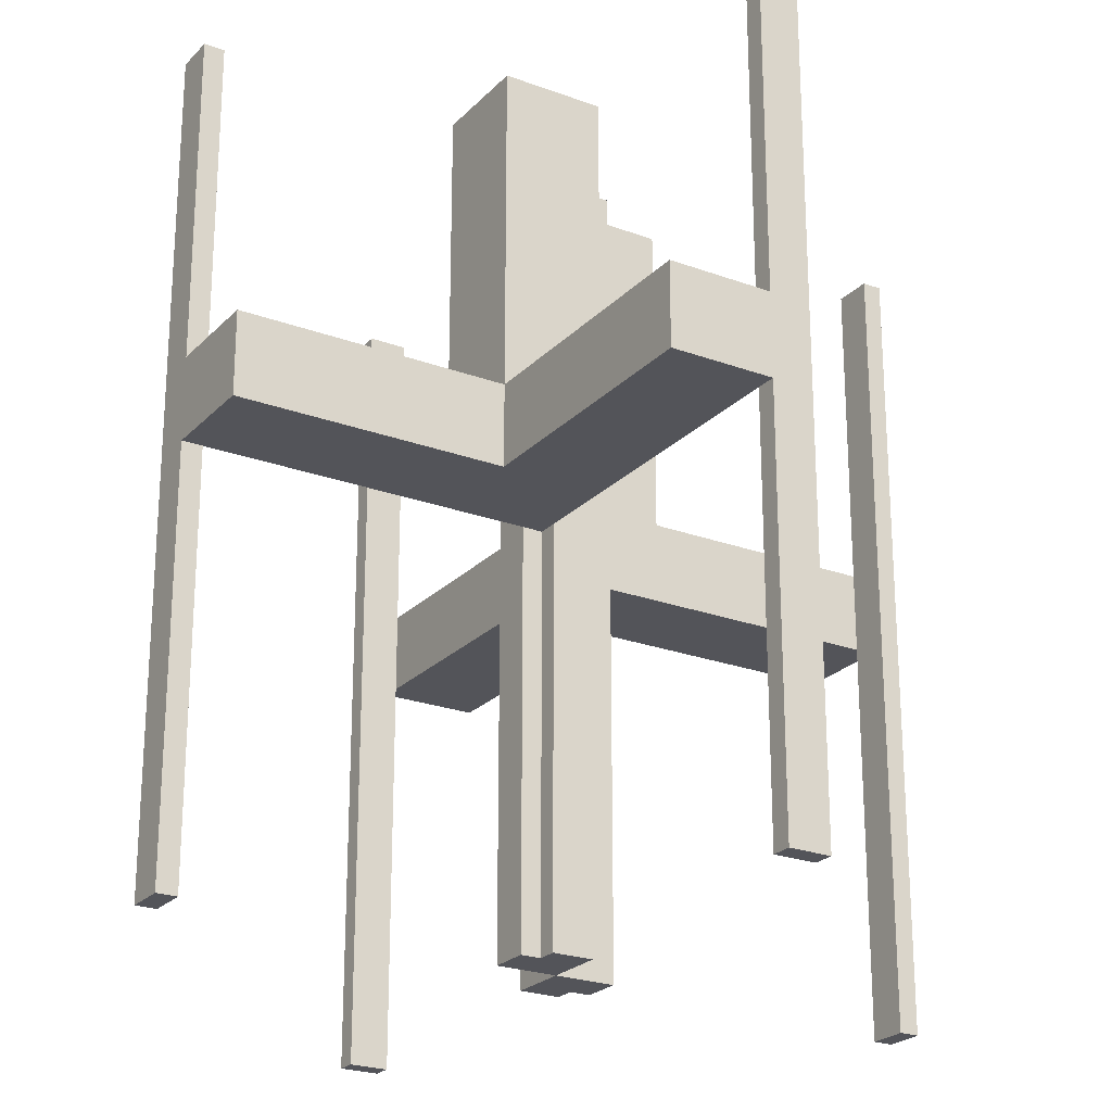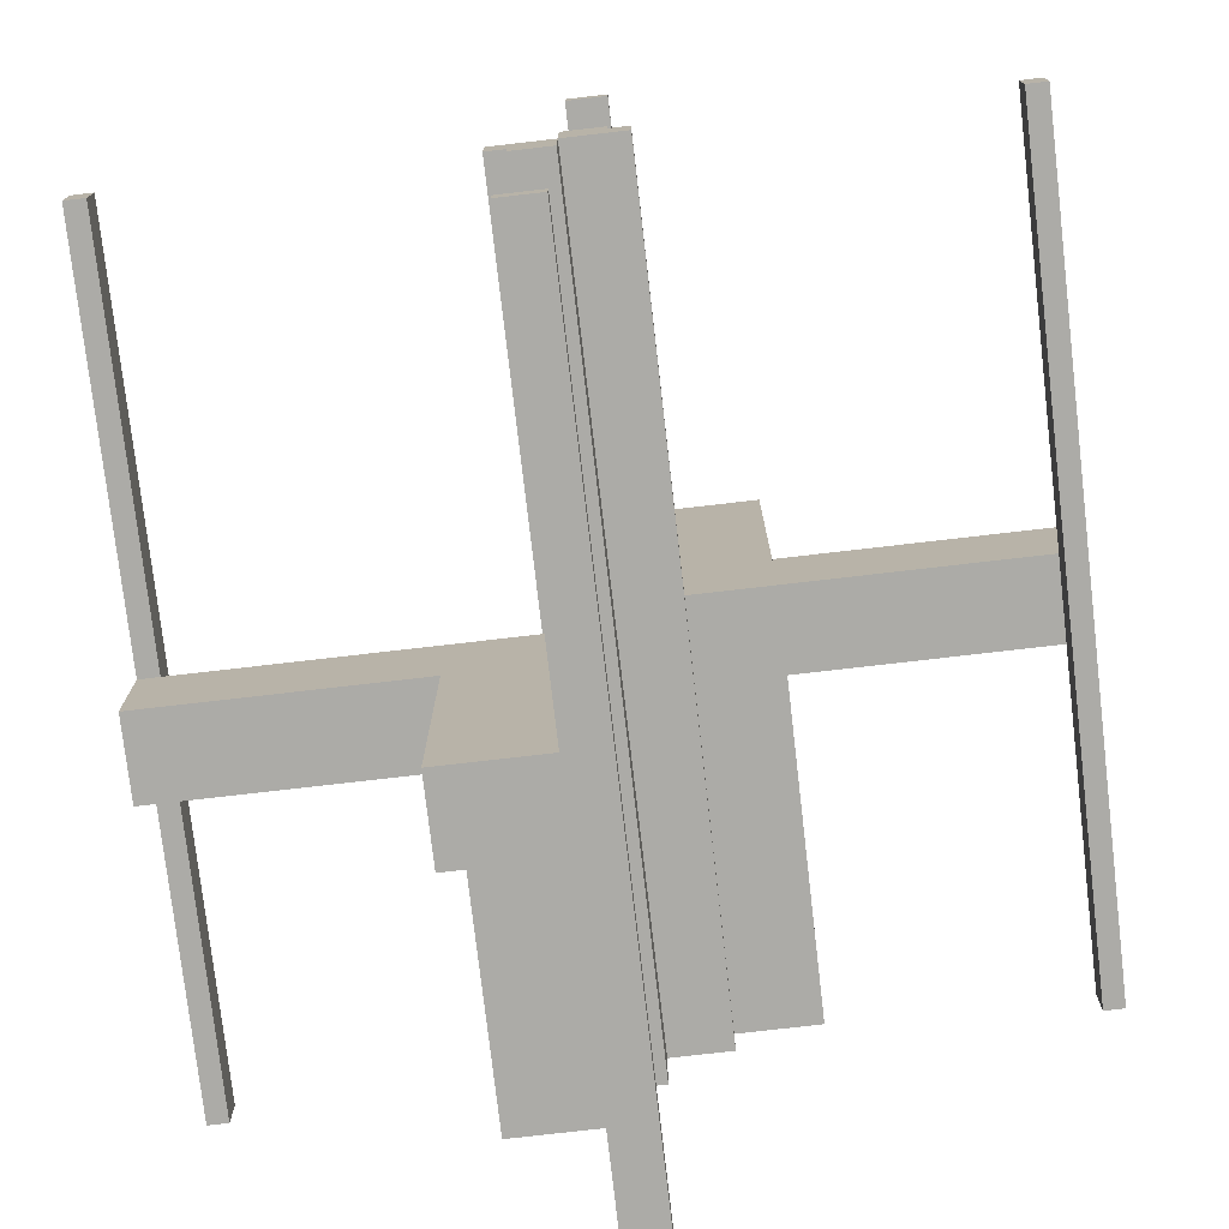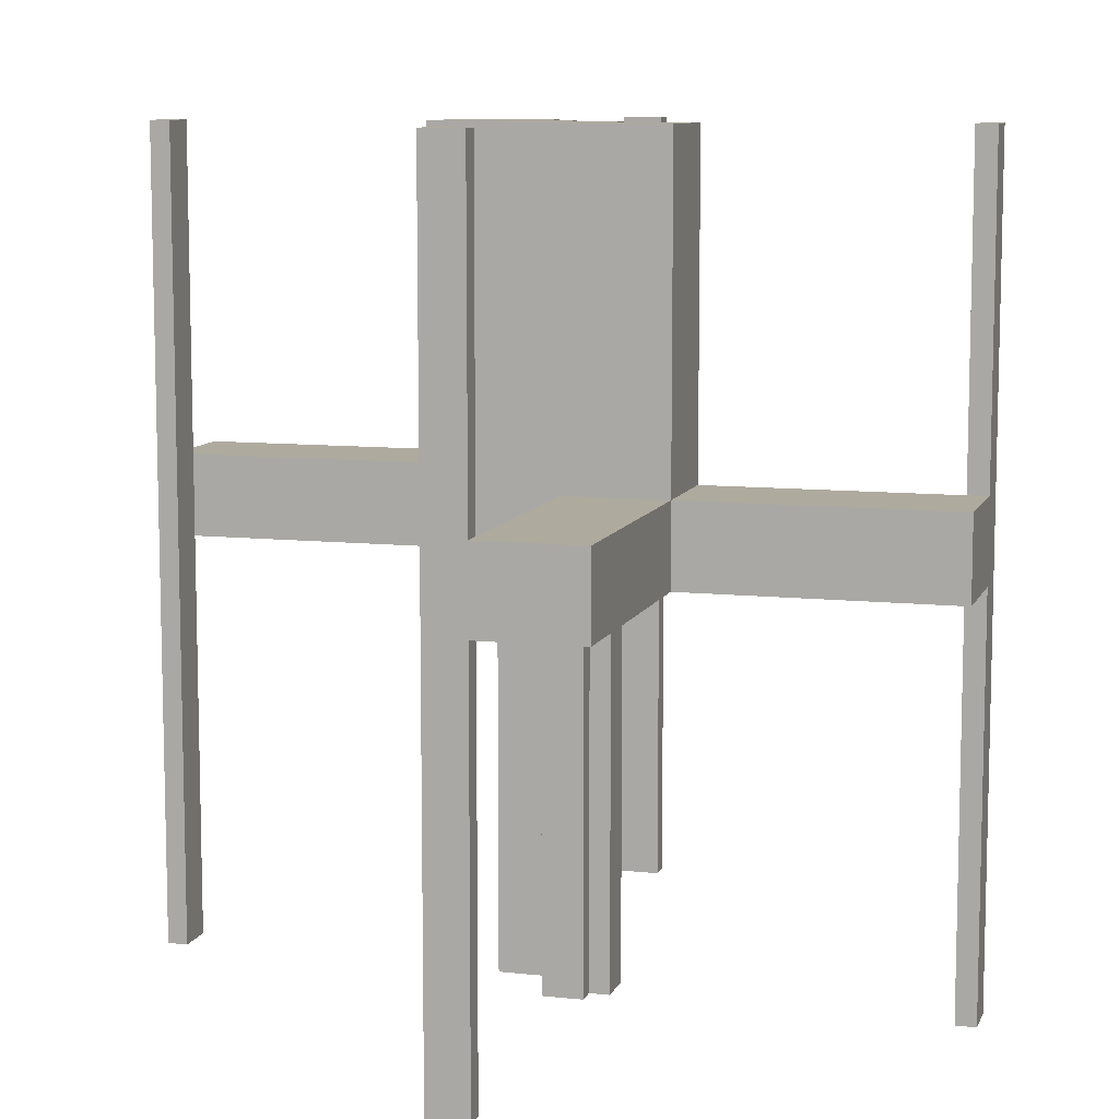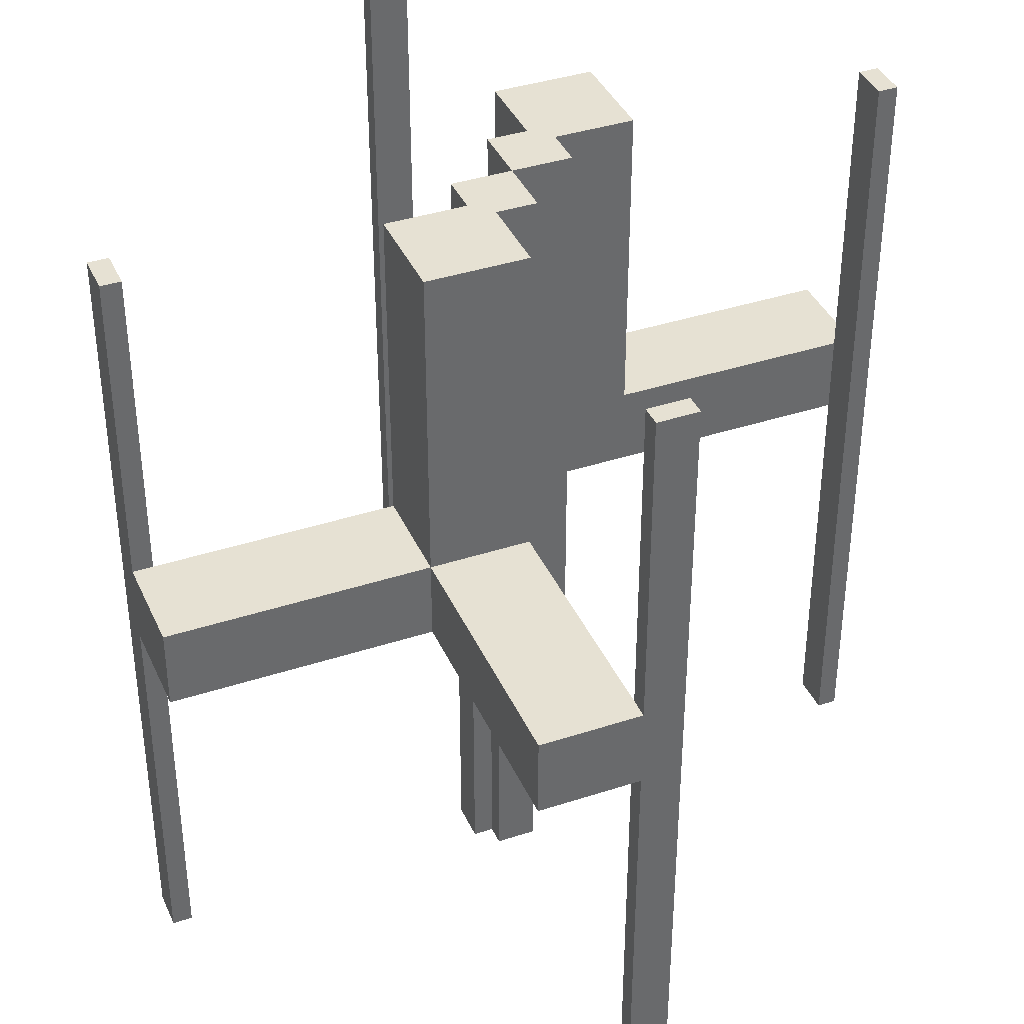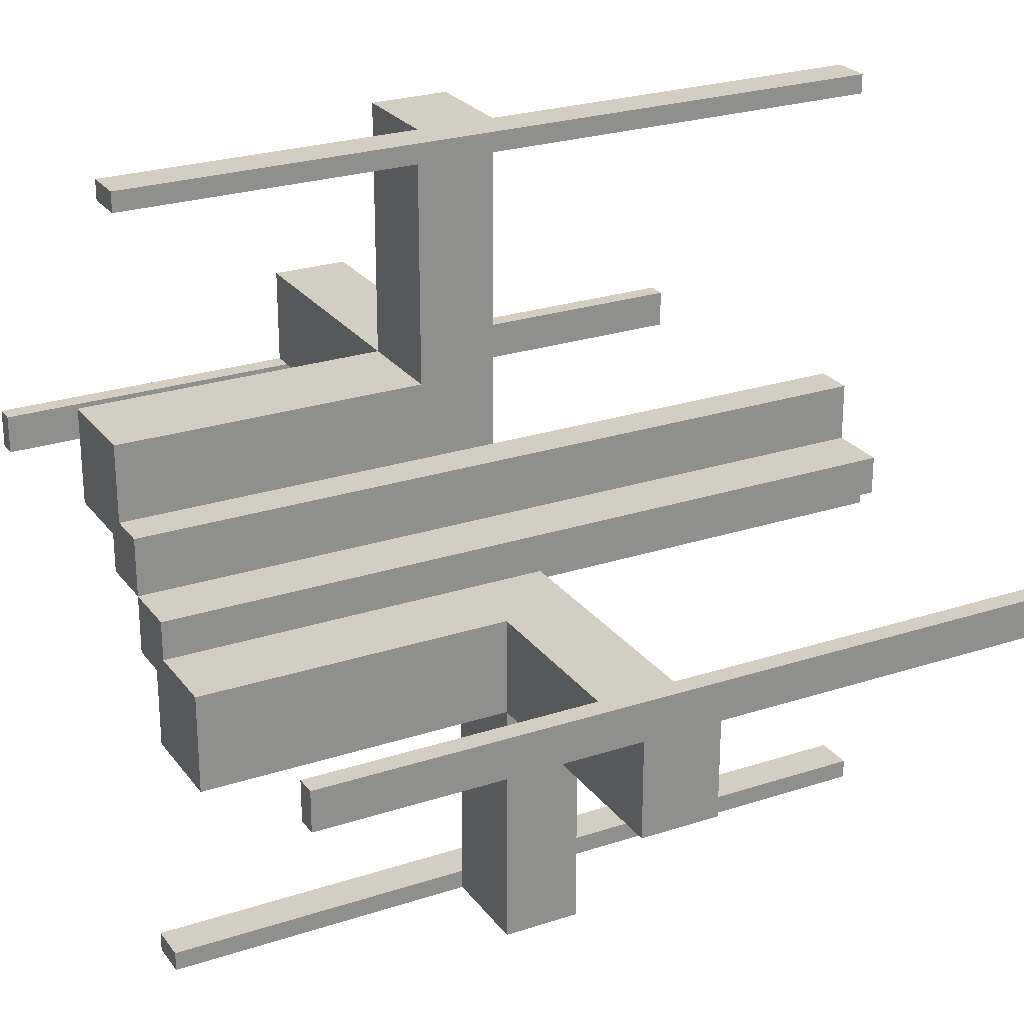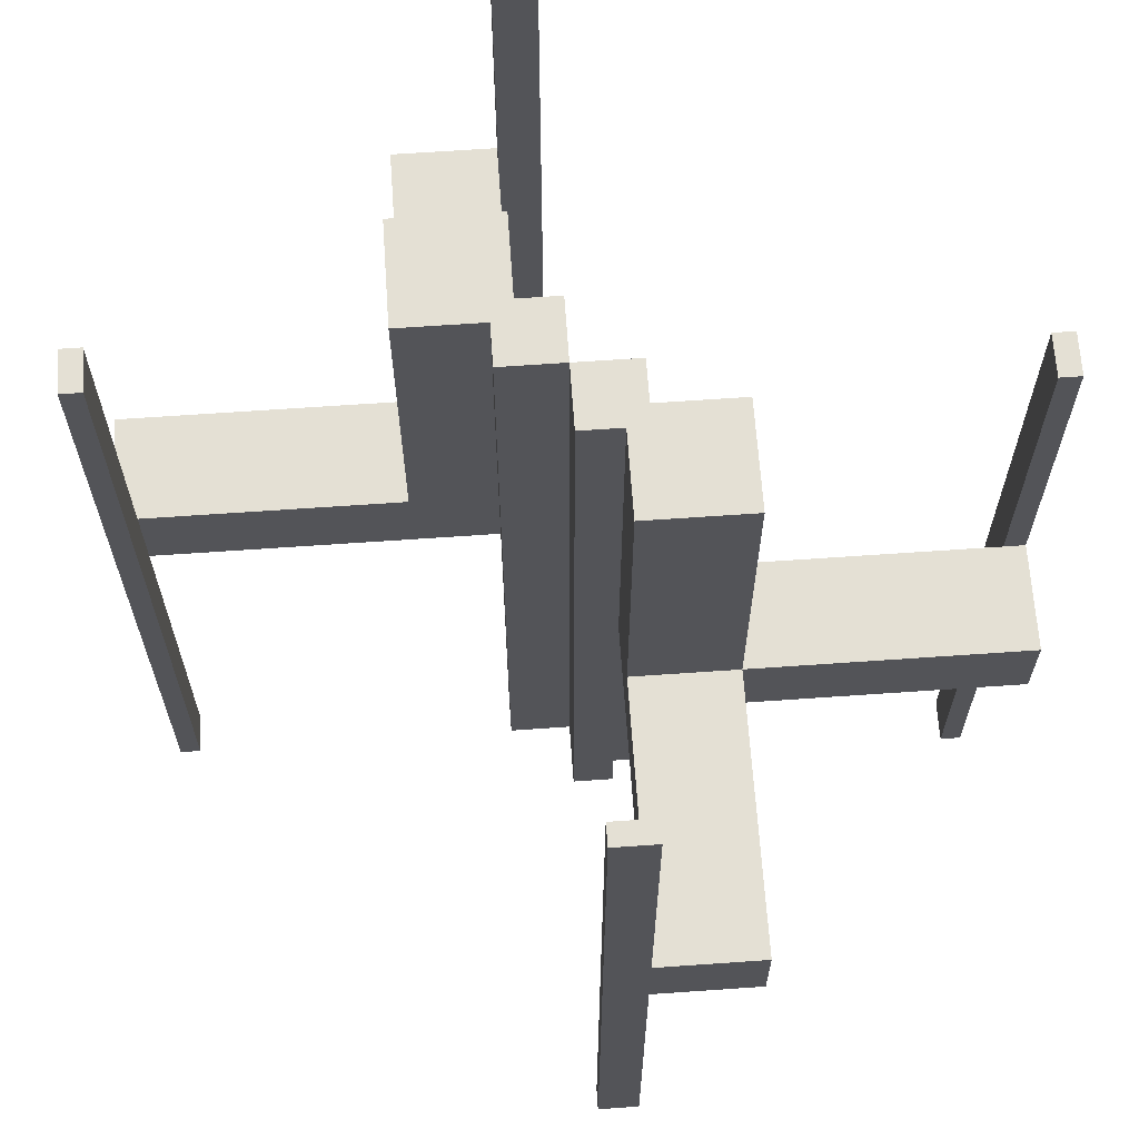
<metadata>
{"format":"obj","ext":"obj","renderer":"f3d","projection":"perspective","resolution":1024,"background":"white","views":[{"elev":-23.7,"azim":-121.8,"up":"+Z"},{"elev":-76.3,"azim":-173.4,"up":"+Y"},{"elev":9.3,"azim":16.0,"up":"+Z"},{"elev":38.7,"azim":67.6,"up":"+Z"},{"elev":25.2,"azim":62.1,"up":"+Y"},{"elev":66.1,"azim":-4.0,"up":"+Z"}]}
</metadata>
<code>
v 0 0 -0.5
v 0 0 0.5
v 0 -0.075 -0.5
v 0 -0.075 0.5
v 0 -0.475 -0.5
v 0 -0.475 0.5
v 0 -0.5 -0.5
v 0 -0.5 0.5
v 0 0.5 -0.5
v 0 0.5 0.5
v 0 0.475 -0.5
v 0 0.475 0.5
v 0 0.075 -0.5
v 0 0.075 0.5
v -0.1375 0.0875 0
v -0.1375 0.0875 0.1
v -0.1375 0.1375 0
v -0.1375 0.1375 0.1
v -0.075 0 -0.5
v -0.075 0 0.5
v -0.075 0.05 -0.5
v -0.075 0.05 0.5
v -0.475 0 -0.5
v -0.475 0 0.5
v -0.475 0.05 -0.5
v -0.475 0.05 0.5
v -0.1325 0.175 0
v -0.1325 0.175 0.1
v -0.1325 0.1375 0
v -0.1325 0.1375 0.1
v -0.0925 0.175 0
v -0.0925 0.175 0.1
v -0.0925 0.1375 0
v -0.0925 0.1375 0.1
v 0.05 -0.075 -0.5
v 0.05 -0.075 0.5
v 0.05 -0.475 -0.5
v 0.05 -0.475 0.5
v 0.05 -0.5 0
v 0.05 -0.5 0.1
v 0.05 -0.5 -0.5
v 0.05 -0.5 0.5
v 0.05 -0.175 0
v 0.05 -0.175 0.1
v 0.05 -0.175 0.5
v 0.05 -0.05 0
v 0.05 -0.05 -0.5
v 0.05 -0.05 0.5
v 0.175 -0.1375 0
v 0.175 -0.1375 0.1
v 0.175 -0.0875 0
v 0.175 -0.0875 0.1
v 0.175 -0.5 0
v 0.175 -0.5 0.1
v 0.175 -0.175 0
v 0.175 -0.175 0.1
v 0.175 -0.175 0.5
v 0.175 -0.05 0
v 0.175 -0.05 0.1
v 0.175 -0.05 0.5
v -0.5 0 -0.5
v -0.5 0 0.5
v -0.5 0.05 0
v -0.5 0.05 0.1
v -0.5 0.05 -0.5
v -0.5 0.05 0.5
v -0.5 0.175 0
v -0.5 0.175 0.1
v 0.5 0 -0.5
v 0.5 0 0.5
v 0.5 -0.175 0
v 0.5 -0.175 0.1
v 0.5 -0.05 0
v 0.5 -0.05 0.1
v 0.5 -0.05 -0.5
v 0.5 -0.05 0.5
v -0.175 0.05 0
v -0.175 0.05 0.1
v -0.175 0.05 0.5
v -0.175 0.175 0
v -0.175 0.175 0.1
v -0.175 0.175 0.5
v -0.175 0.5 0
v -0.175 0.5 0.1
v -0.175 0.0875 0
v -0.175 0.0875 0.1
v -0.175 0.1375 0
v -0.175 0.1375 0.1
v -0.05 0.05 0
v -0.05 0.05 -0.5
v -0.05 0.05 0.5
v -0.05 0.175 0
v -0.05 0.175 0.1
v -0.05 0.175 0.5
v -0.05 0.5 0
v -0.05 0.5 0.1
v -0.05 0.5 -0.5
v -0.05 0.5 0.5
v -0.05 0.475 -0.5
v -0.05 0.475 0.5
v -0.05 0.075 -0.5
v -0.05 0.075 0.5
v 0.0925 -0.1375 0
v 0.0925 -0.1375 0.1
v 0.0925 -0.175 0
v 0.0925 -0.175 0.1
v 0.1325 -0.1375 0
v 0.1325 -0.1375 0.1
v 0.1325 -0.175 0
v 0.1325 -0.175 0.1
v 0.475 0 -0.5
v 0.475 0 0.5
v 0.475 -0.05 -0.5
v 0.475 -0.05 0.5
v 0.075 0 -0.5
v 0.075 0 0.5
v 0.075 -0.05 -0.5
v 0.075 -0.05 0.5
v 0.1375 -0.1375 0
v 0.1375 -0.1375 0.1
v 0.1375 -0.0875 0
v 0.1375 -0.0875 0.1
f 65 61 23
f 23 25 65
f 26 24 62
f 62 66 26
f 66 62 61
f 61 65 66
f 25 23 24
f 24 26 25
f 23 61 62
f 62 24 23
f 25 26 66
f 66 65 25
f 22 20 19
f 19 21 22
f 90 91 22
f 22 21 90
f 101 13 14
f 14 102 101
f 101 102 91
f 91 90 101
f 19 20 2
f 2 1 19
f 1 2 14
f 14 13 1
f 21 19 90
f 1 90 19
f 101 90 13
f 1 13 90
f 102 14 91
f 2 91 14
f 22 91 20
f 2 20 91
f 99 11 9
f 9 97 99
f 98 10 12
f 12 100 98
f 100 12 11
f 11 99 100
f 97 9 10
f 10 98 97
f 9 11 12
f 12 10 9
f 97 98 100
f 100 99 97
f 88 87 17
f 17 18 88
f 18 17 15
f 15 16 18
f 16 15 85
f 85 86 16
f 86 85 77
f 77 78 86
f 81 80 87
f 87 88 81
f 63 85 87
f 87 67 63
f 80 67 87
f 63 77 85
f 85 15 17
f 17 87 85
f 68 64 63
f 63 67 68
f 64 78 77
f 77 63 64
f 67 80 81
f 81 68 67
f 64 68 88
f 88 86 64
f 64 86 78
f 88 68 81
f 18 16 86
f 86 88 18
f 28 30 29
f 29 27 28
f 31 33 34
f 34 32 31
f 34 33 29
f 29 30 34
f 84 81 80
f 80 83 84
f 95 92 93
f 93 96 95
f 93 92 31
f 31 32 93
f 28 27 80
f 80 81 28
f 95 83 27
f 80 27 83
f 27 29 33
f 27 33 31
f 31 92 95
f 27 31 95
f 28 32 34
f 32 96 93
f 96 32 28
f 96 28 84
f 81 84 28
f 34 30 28
f 83 95 96
f 96 84 83
f 77 79 91
f 91 89 77
f 89 91 94
f 94 92 89
f 92 94 82
f 82 80 92
f 80 82 79
f 79 77 80
f 82 94 91
f 91 79 82
f 77 89 92
f 92 80 77
f 75 69 111
f 111 113 75
f 114 112 70
f 70 76 114
f 76 70 69
f 69 75 76
f 113 111 112
f 112 114 113
f 111 69 70
f 70 112 111
f 113 114 76
f 76 75 113
f 118 116 115
f 115 117 118
f 47 48 118
f 118 117 47
f 35 3 4
f 4 36 35
f 35 36 48
f 48 47 35
f 115 116 2
f 2 1 115
f 1 2 4
f 4 3 1
f 117 115 47
f 1 47 115
f 35 47 3
f 1 3 47
f 36 4 48
f 2 48 4
f 118 48 116
f 2 116 48
f 37 5 7
f 7 41 37
f 42 8 6
f 6 38 42
f 38 6 5
f 5 37 38
f 41 7 8
f 8 42 41
f 7 5 6
f 6 8 7
f 41 42 38
f 38 37 41
f 50 49 119
f 119 120 50
f 120 119 121
f 121 122 120
f 122 121 51
f 51 52 122
f 52 51 58
f 58 59 52
f 56 55 49
f 49 50 56
f 73 51 49
f 49 71 73
f 55 71 49
f 73 58 51
f 51 121 119
f 119 49 51
f 72 74 73
f 73 71 72
f 74 59 58
f 58 73 74
f 71 55 56
f 56 72 71
f 74 72 50
f 50 52 74
f 74 52 59
f 50 72 56
f 120 122 52
f 52 50 120
f 110 108 107
f 107 109 110
f 105 103 104
f 104 106 105
f 104 103 107
f 107 108 104
f 54 56 55
f 55 53 54
f 39 43 44
f 44 40 39
f 44 43 105
f 105 106 44
f 110 109 55
f 55 56 110
f 39 53 109
f 55 109 53
f 109 107 103
f 109 103 105
f 105 43 39
f 109 105 39
f 110 106 104
f 106 40 44
f 40 106 110
f 40 110 54
f 56 54 110
f 104 108 110
f 53 39 40
f 40 54 53
f 58 60 48
f 48 46 58
f 46 48 45
f 45 43 46
f 43 45 57
f 57 55 43
f 55 57 60
f 60 58 55
f 57 45 48
f 48 60 57
f 58 46 43
f 43 55 58

</code>
